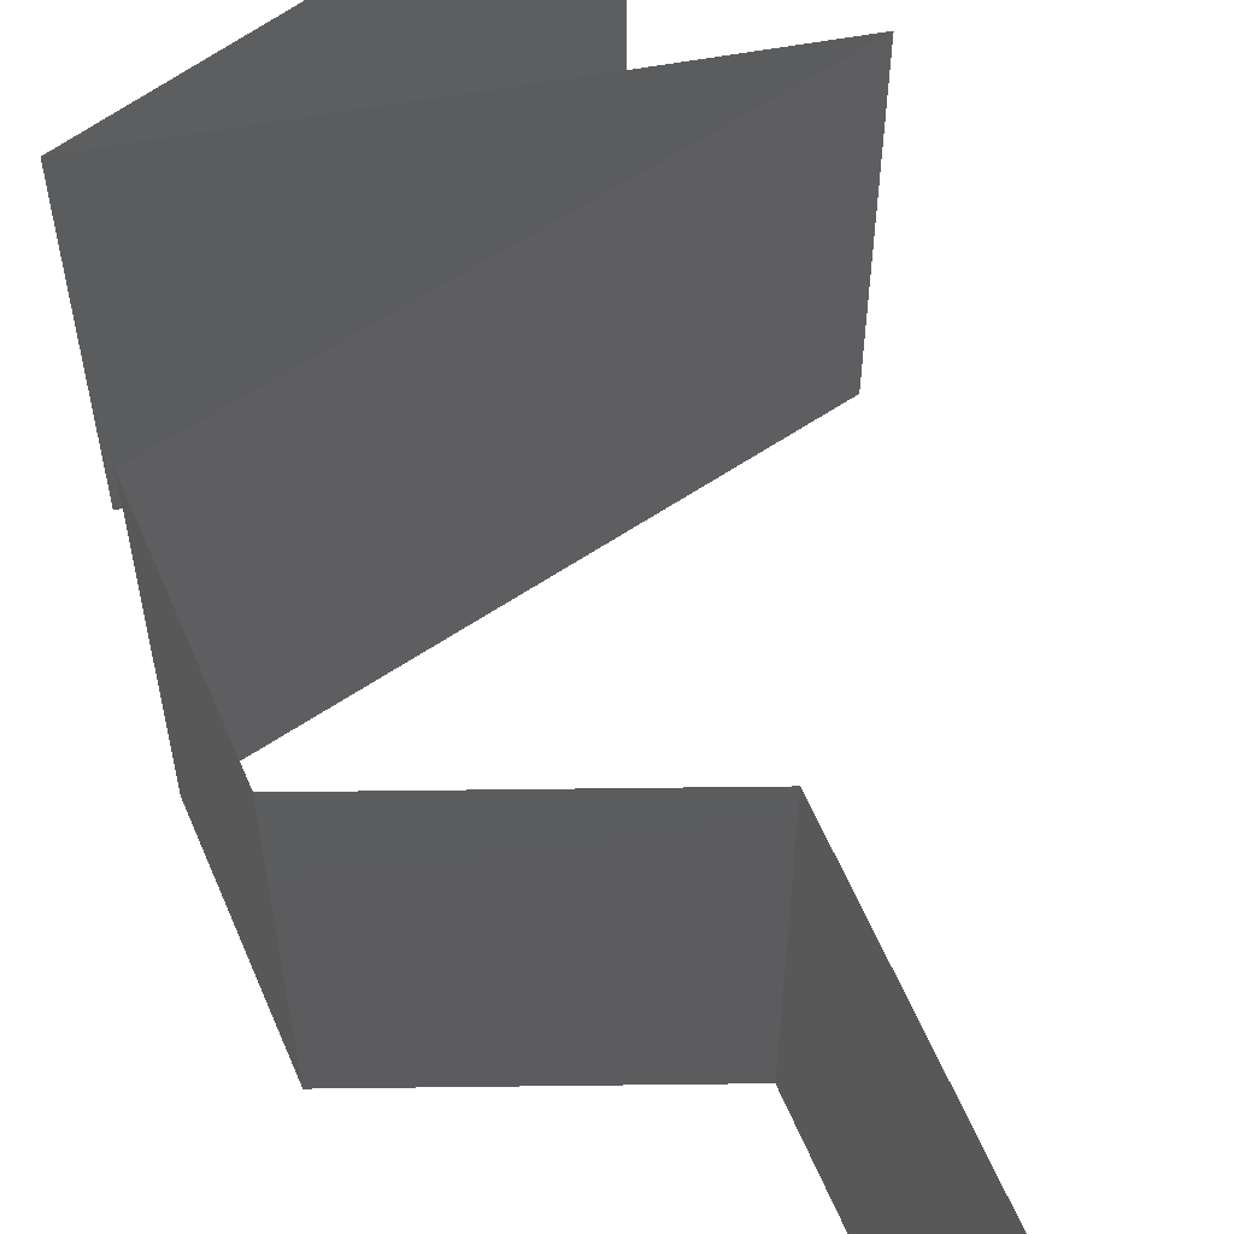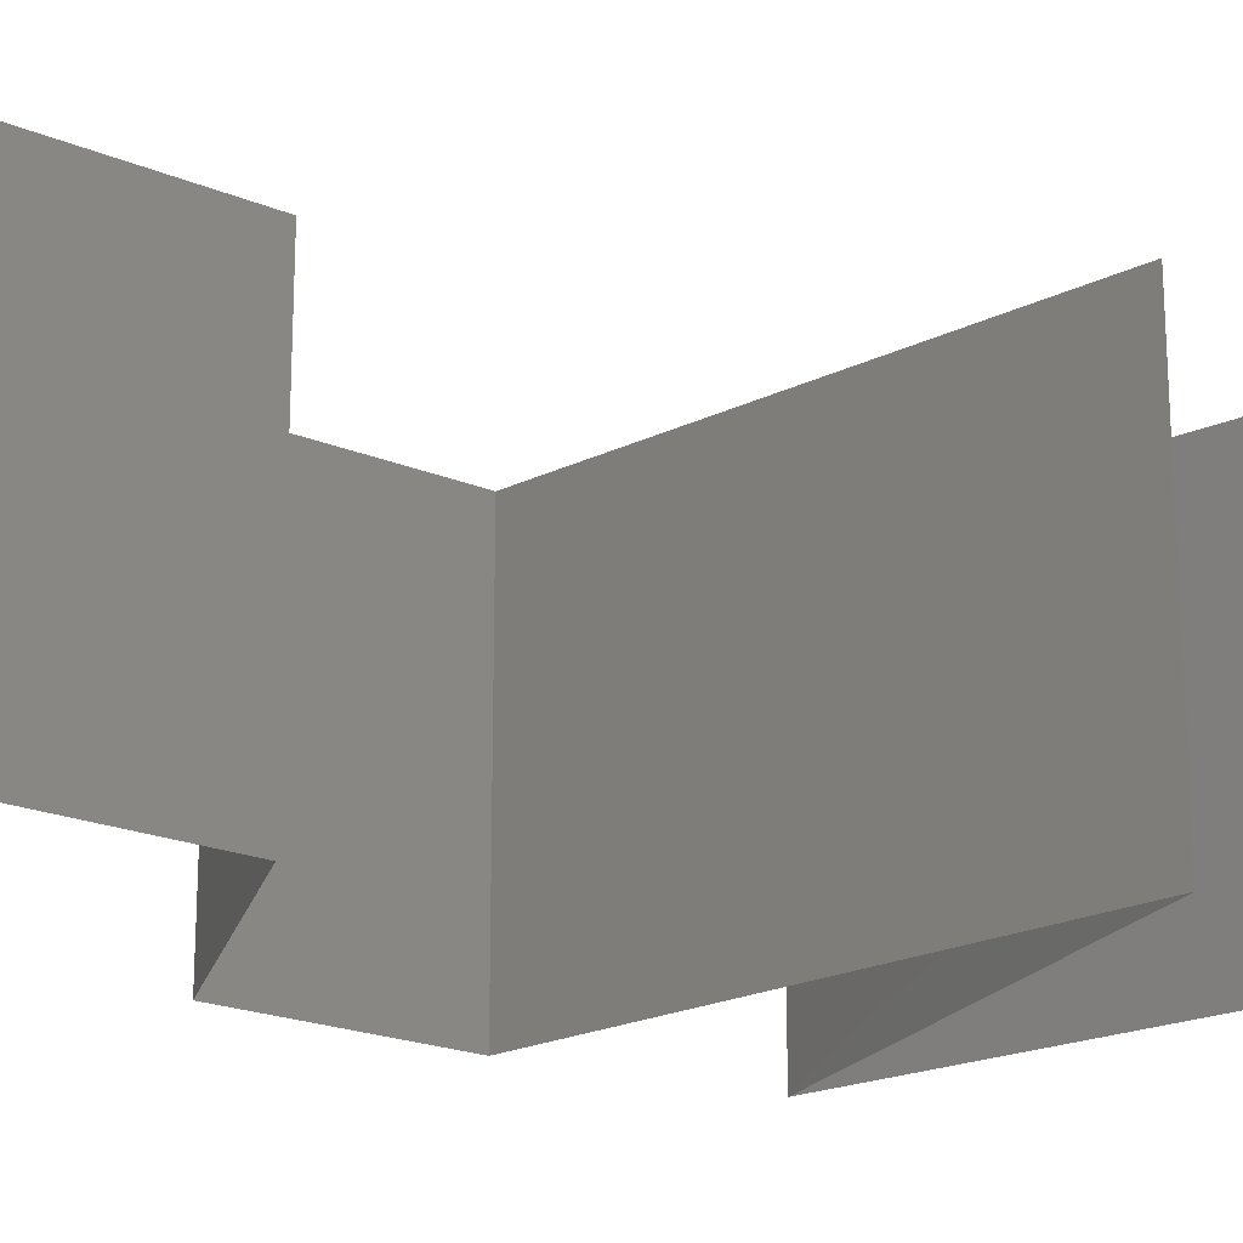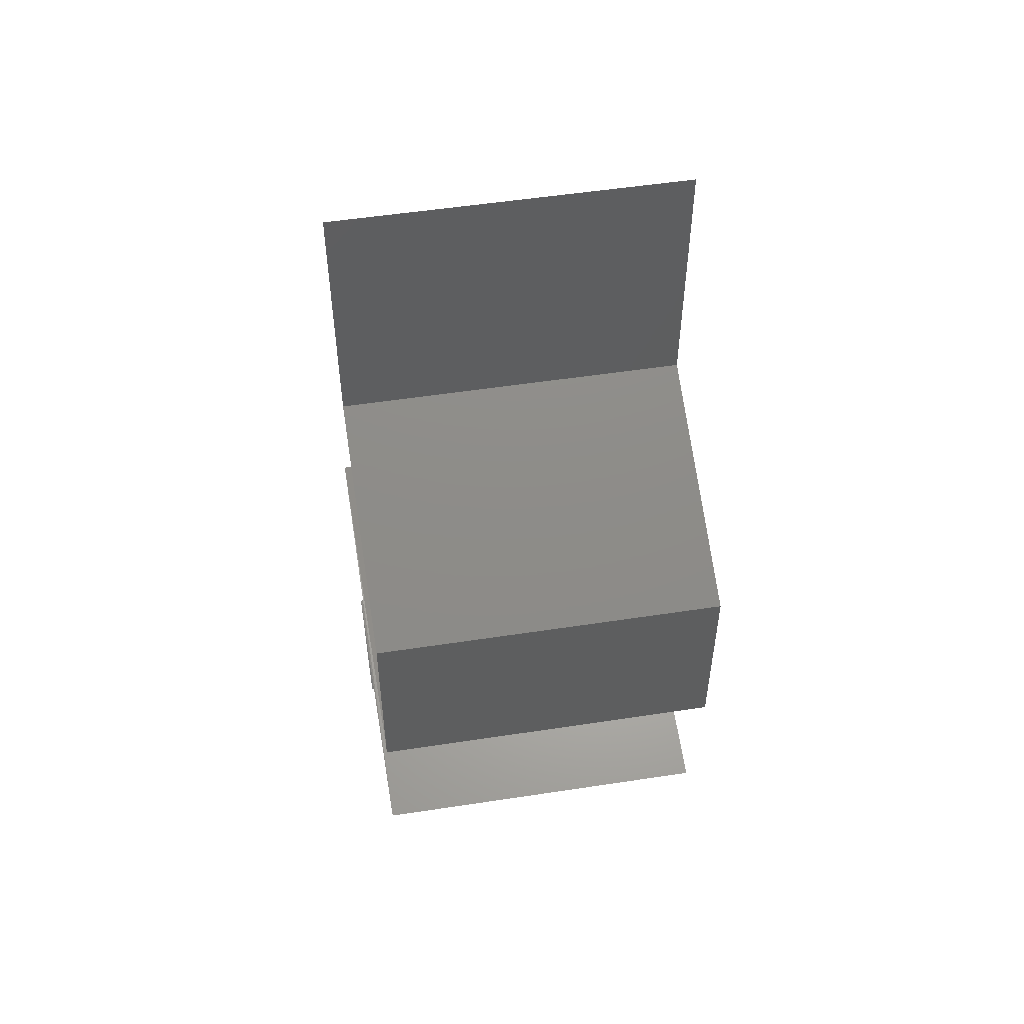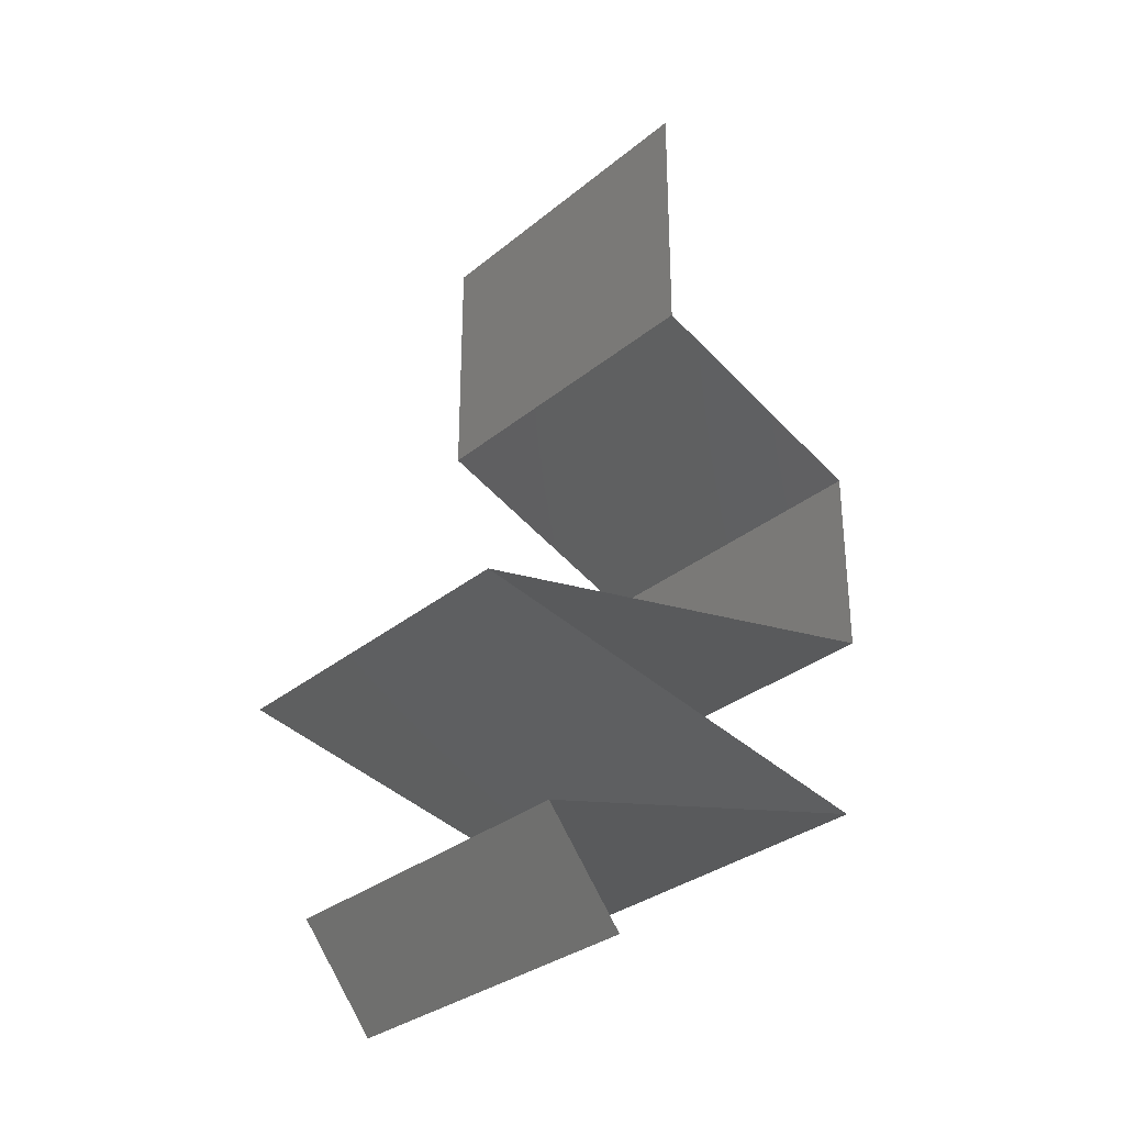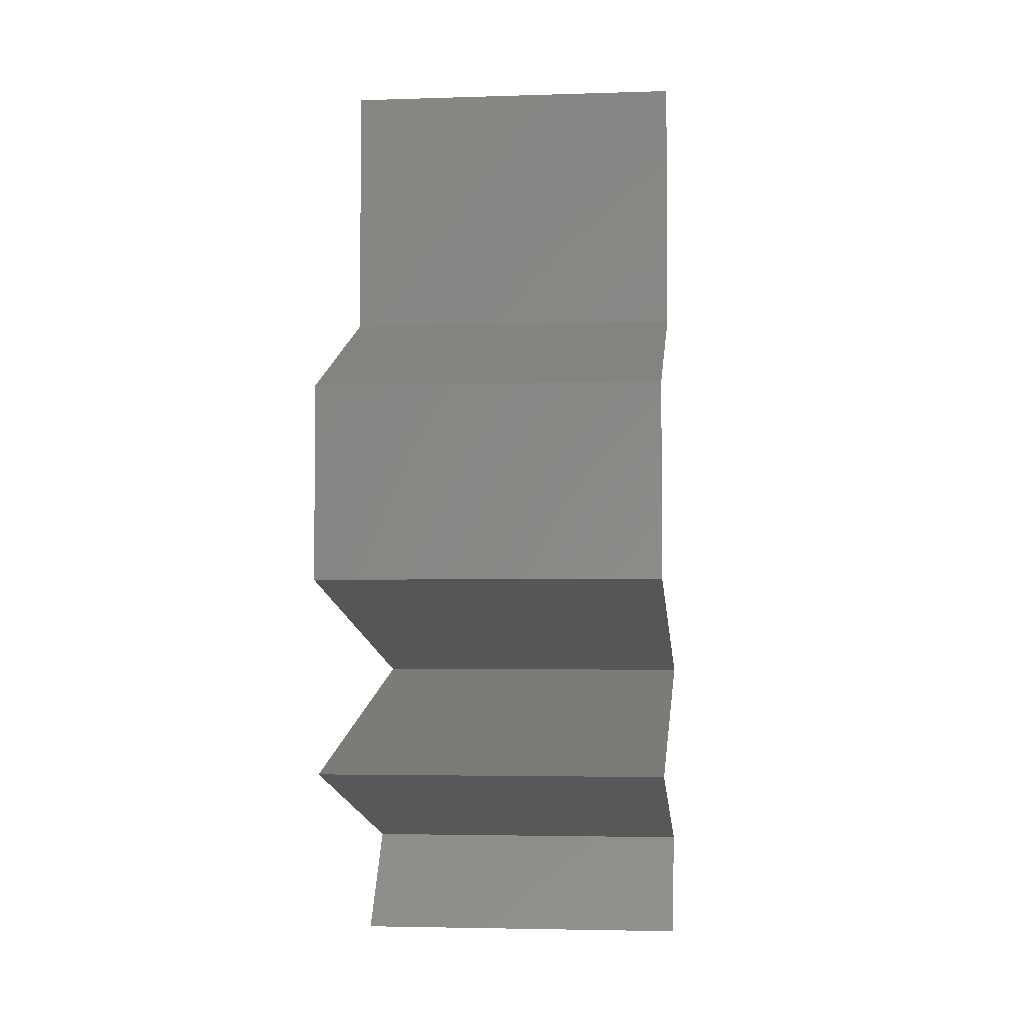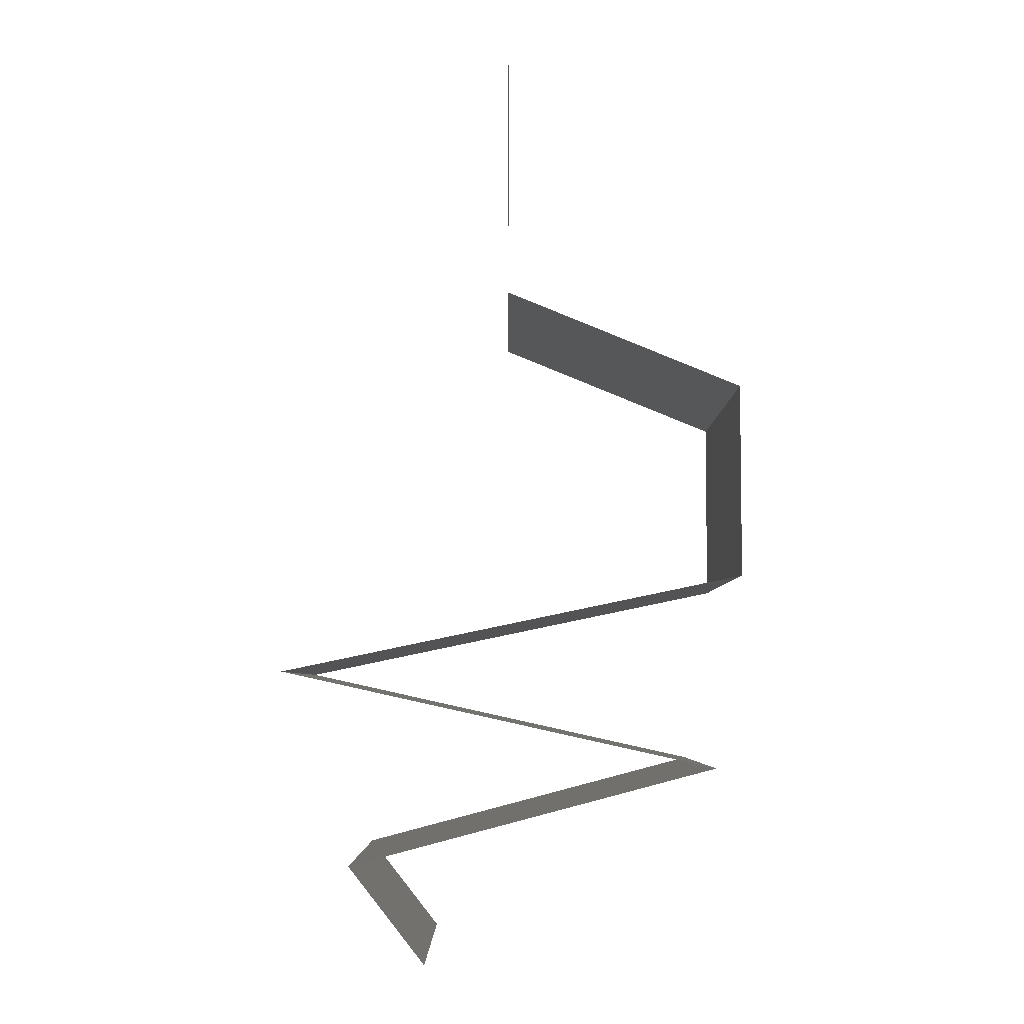
<metadata>
{"format":"stl","ext":"stl","renderer":"f3d","projection":"perspective","resolution":1024,"background":"white","views":[{"elev":59.8,"azim":157.0,"up":"+Z"},{"elev":-20.9,"azim":-126.8,"up":"+Z"},{"elev":53.2,"azim":80.7,"up":"+Y"},{"elev":-31.3,"azim":-40.9,"up":"+Y"},{"elev":-3.6,"azim":96.2,"up":"+Y"},{"elev":-5.4,"azim":-0.1,"up":"+Y"}]}
</metadata>
<code>
# stl→obj: 69 verts, 102 faces
v 0.04 0.045 0.02
v 0.04 0.05261 0.01232
v 0.04 0.0525 0.02
v 0.04 0.06 0.02
v 0.04 0.06 0.01
v 0.04 0.045 0.01
v 0.04 0.045 0
v 0.04 0.05025 0.005344
v 0.04 0.05541 0.005381
v 0.04 0.06 0
v 0.04 0.0525 0
v 0.04686 0.04219 0
v 0.047 0.04213 0.007461
v 0.05373 0.03938 0
v 0.05373 0.03938 0.01
v 0.04481 0.04303 0.01467
v 0.04953 0.04109 0.01459
v 0.05373 0.03938 0.02
v 0.04686 0.04219 0.02
v 0.05373 0.03656 0.015
v 0.05373 0.03375 0.01
v 0.05373 0.03656 0.005
v 0.05373 0.03375 0
v 0.05373 0.03375 0.02
v 0.05373 0.03094 0.005
v 0.05373 0.02813 0
v 0.05373 0.02813 0.02
v 0.05373 0.03094 0.015
v 0.05373 0.02813 0.01
v 0.04473 0.02625 0
v 0.04023 0.02531 0.007962
v 0.03573 0.02438 0
v 0.02673 0.0225 0
v 0.03317 0.02384 0.006819
v 0.02673 0.0225 0.01
v 0.04729 0.02678 0.006819
v 0.04023 0.02531 0.01511
v 0.03298 0.0238 0.01363
v 0.04748 0.02682 0.01363
v 0.02673 0.0225 0.02
v 0.03573 0.02437 0.02
v 0.04473 0.02625 0.02
v 0.03305 0.0211 0.007222
v 0.03519 0.02063 0
v 0.04365 0.01875 0.02
v 0.03929 0.01971 0.01279
v 0.03519 0.02062 0.02
v 0.0521 0.01688 0.01
v 0.04652 0.01811 0.01395
v 0.0521 0.01688 0.02
v 0.0521 0.01688 0
v 0.04546 0.01835 0.006965
v 0.0322 0.02129 0.014
v 0.04365 0.01875 0
v 0.03942 0.01969 0.005498
v 0.03072 0.01125 0
v 0.03898 0.01342 0.008333
v 0.03072 0.01125 0.01
v 0.04141 0.01406 0
v 0.04141 0.01406 0.02
v 0.04497 0.015 0.01261
v 0.03072 0.01125 0.02
v 0.03632 0.01272 0.01479
v 0.04595 0.01526 0.006143
v 0.03293 0.008437 0.005
v 0.03514 0.005625 0
v 0.03293 0.008437 0.015
v 0.03514 0.005625 0.01
v 0.03514 0.005625 0.02
f 1 2 3
f 3 2 4
f 4 2 5
f 6 2 1
f 7 8 6
f 5 9 10
f 10 9 11
f 11 8 7
f 8 9 2
f 11 9 8
f 2 9 5
f 8 2 6
f 12 13 14
f 7 13 12
f 14 13 15
f 6 13 7
f 1 16 6
f 15 17 18
f 19 16 1
f 18 17 19
f 16 17 13
f 19 17 16
f 13 17 15
f 16 13 6
f 15 20 21
f 14 22 23
f 21 22 15
f 24 20 18
f 15 22 14
f 18 20 15
f 23 22 21
f 21 20 24
f 23 25 26
f 27 28 24
f 29 25 21
f 21 28 29
f 21 25 23
f 24 28 21
f 26 25 29
f 29 28 27
f 30 31 32
f 33 34 35
f 29 36 26
f 32 34 33
f 26 36 30
f 37 38 31
f 31 39 37
f 27 39 29
f 35 38 40
f 31 38 34
f 36 39 31
f 40 38 41
f 42 39 27
f 30 36 31
f 31 34 32
f 41 37 42
f 37 39 42
f 41 38 37
f 34 38 35
f 29 39 36
f 33 43 44
f 35 43 33
f 45 46 47
f 48 49 50
f 51 52 48
f 40 53 35
f 46 53 47
f 50 49 45
f 54 52 51
f 44 43 55
f 46 52 55
f 44 55 54
f 46 49 52
f 43 53 46
f 45 49 46
f 47 53 40
f 55 43 46
f 55 52 54
f 52 49 48
f 35 53 43
f 56 57 58
f 59 57 56
f 60 61 50
f 50 61 48
f 62 63 60
f 51 64 59
f 58 63 62
f 48 64 51
f 60 63 61
f 61 63 57
f 64 57 59
f 57 63 58
f 64 61 57
f 48 61 64
f 56 65 66
f 58 67 68
f 69 67 62
f 68 65 58
f 58 65 56
f 62 67 58
f 66 65 68
f 68 67 69

</code>
